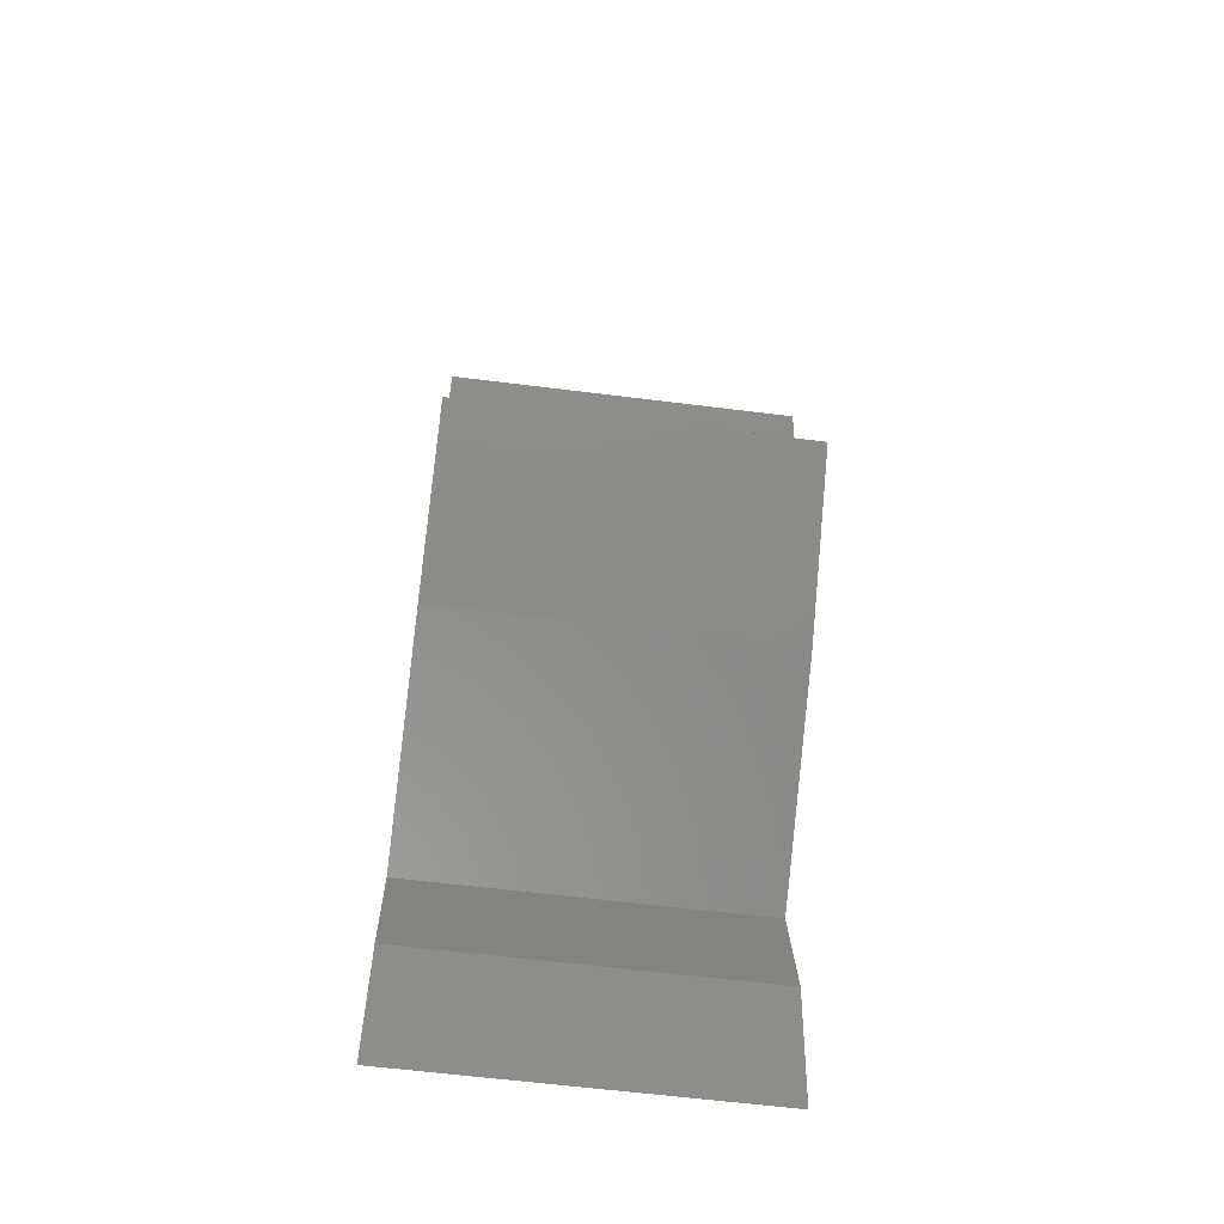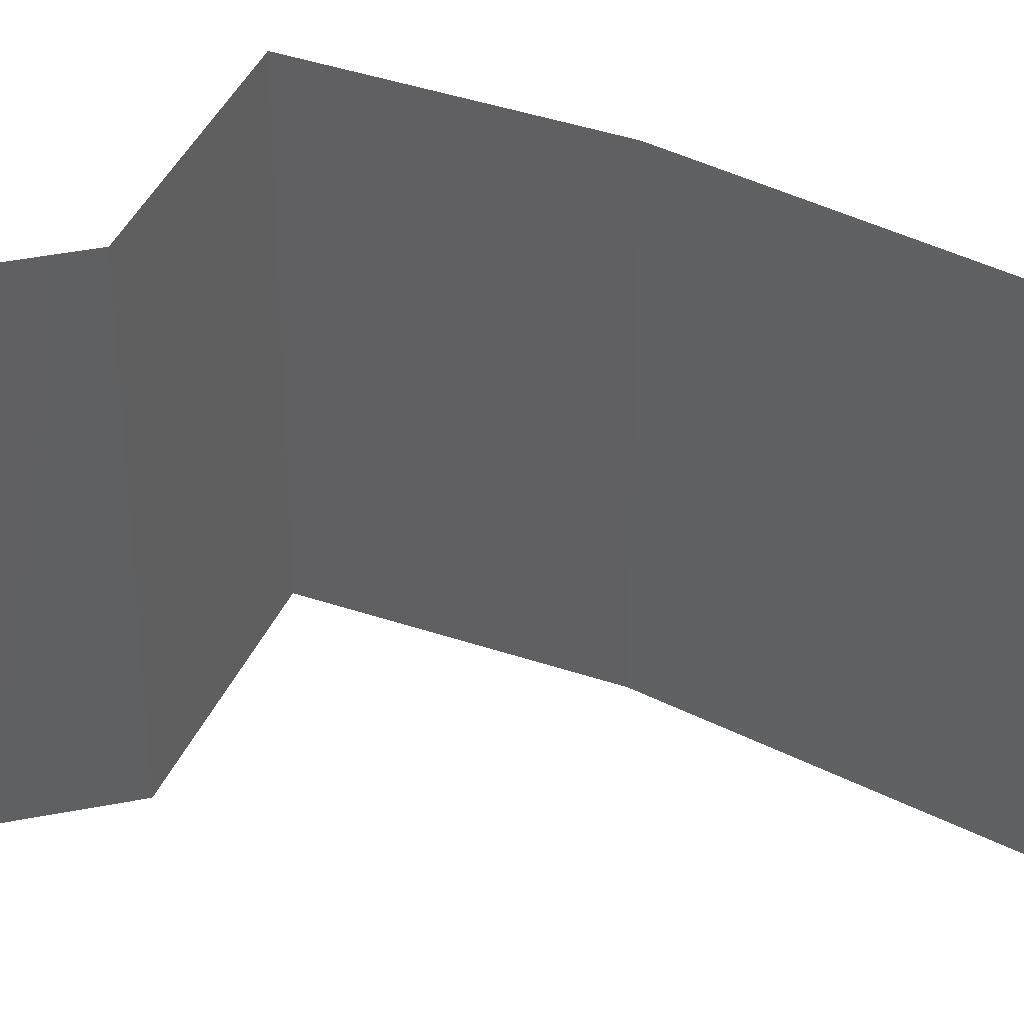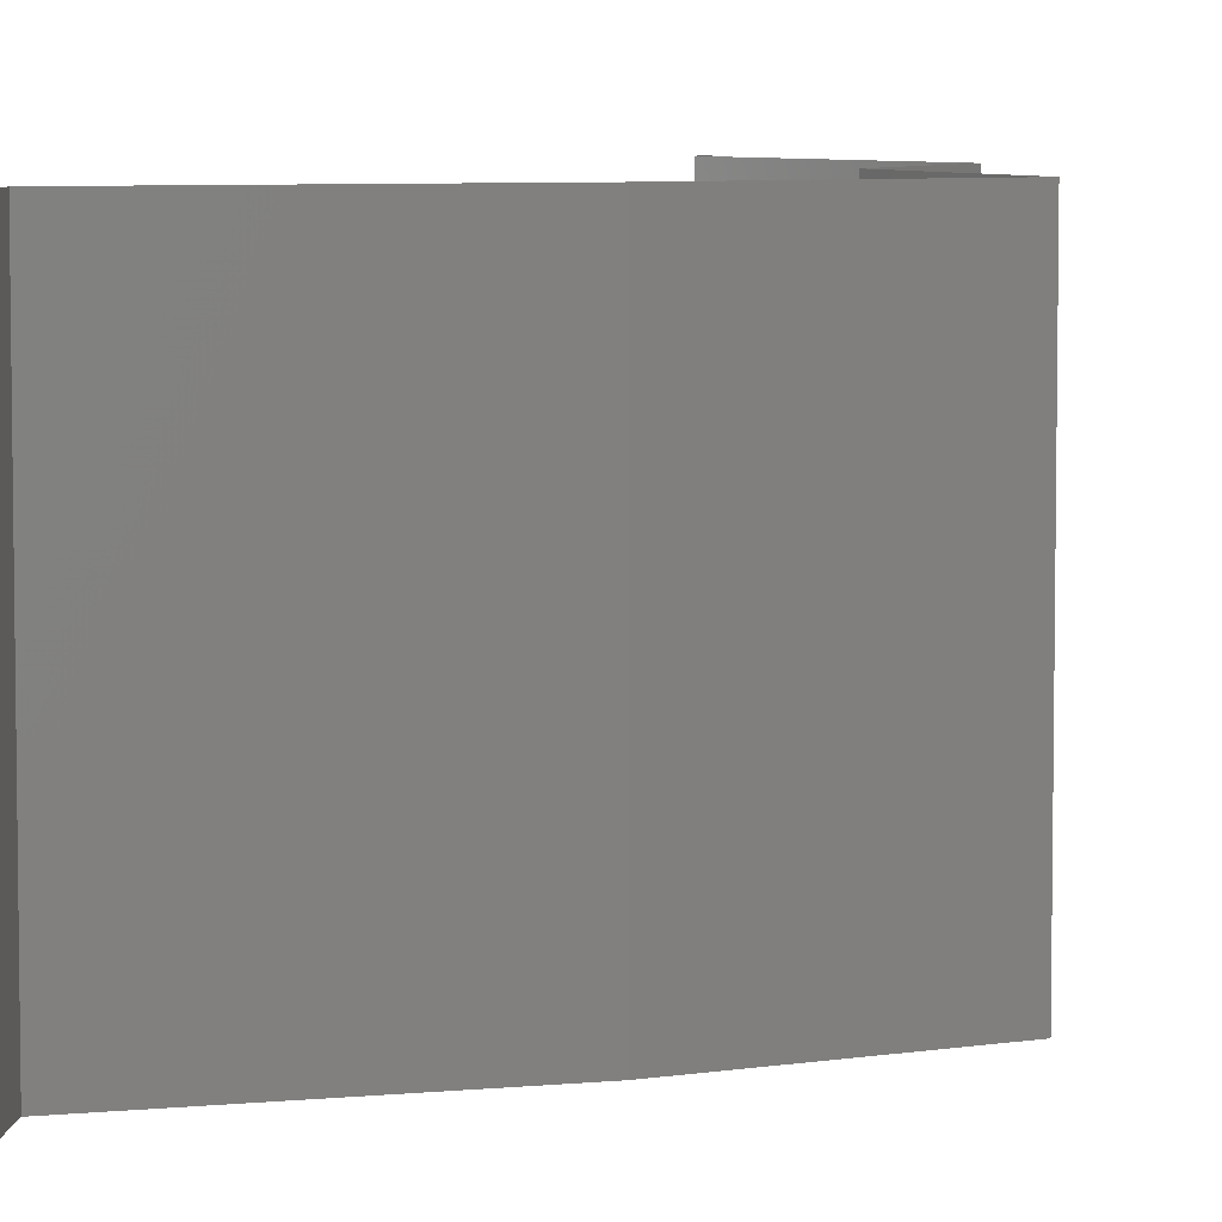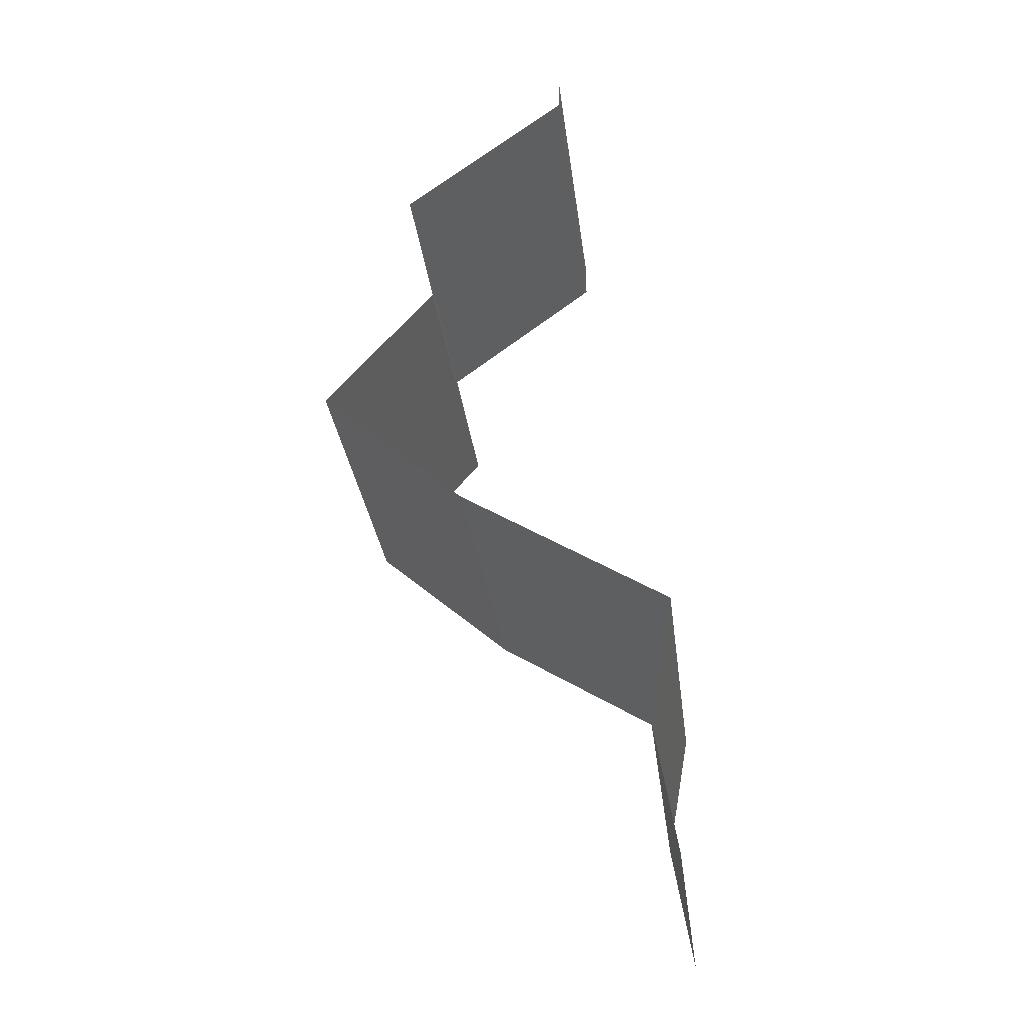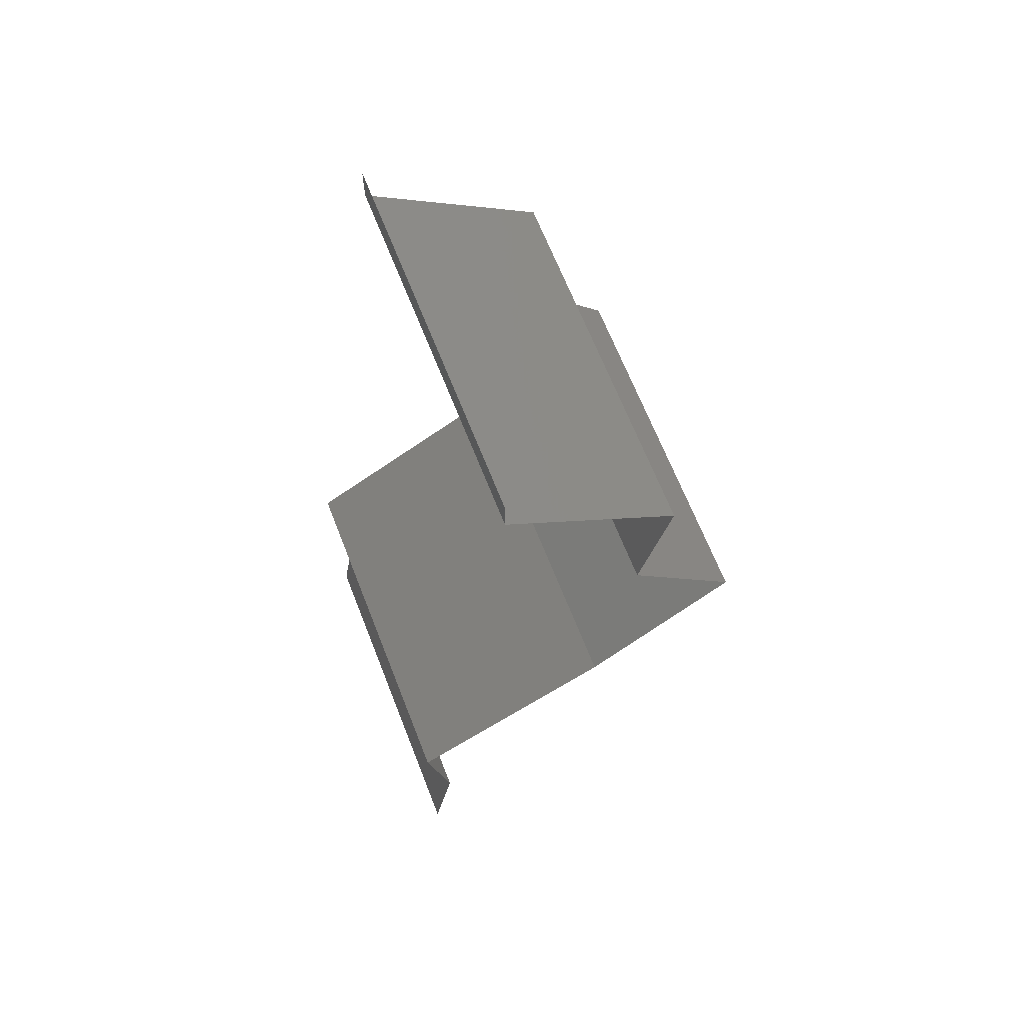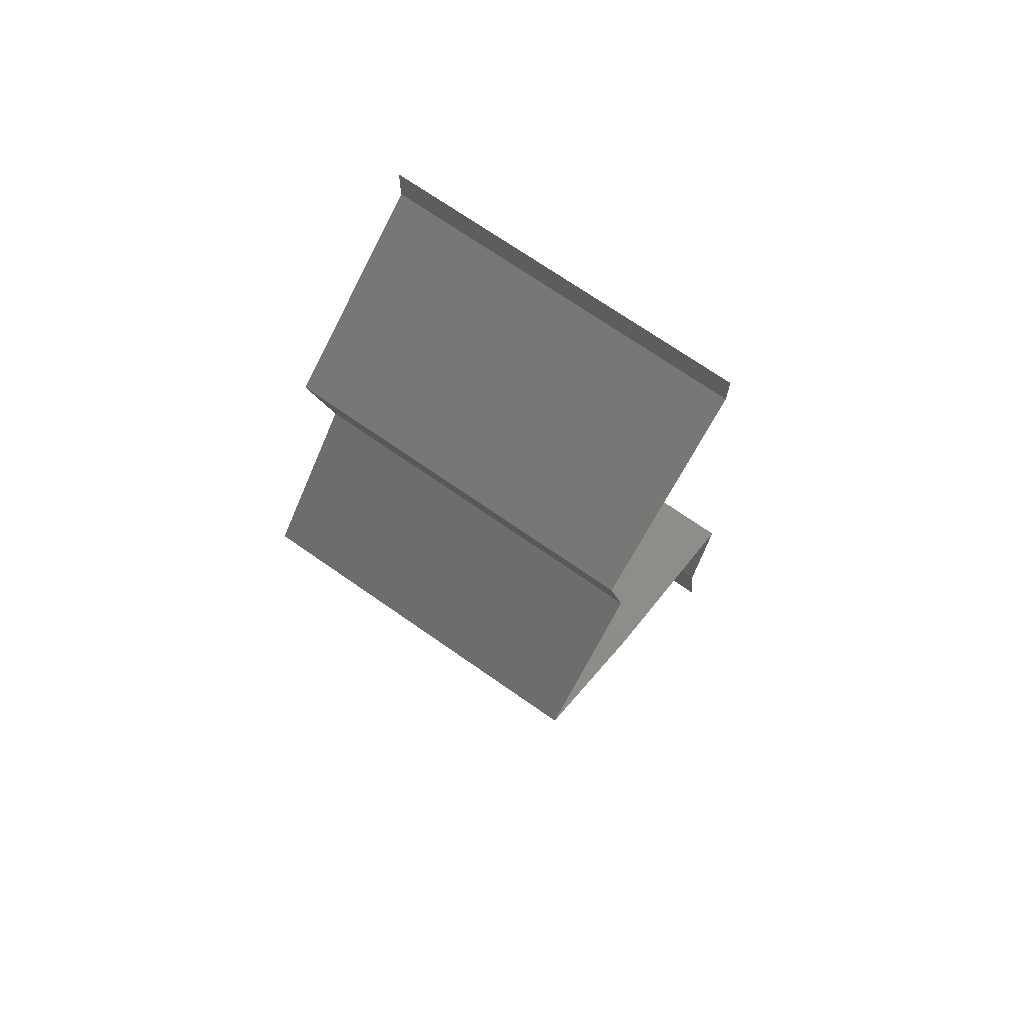
<metadata>
{"format":"stl","ext":"stl","renderer":"f3d","projection":"perspective","resolution":1024,"background":"white","views":[{"elev":-62.2,"azim":82.8,"up":"+Y"},{"elev":40.9,"azim":-116.2,"up":"+Z"},{"elev":6.3,"azim":15.4,"up":"+Z"},{"elev":-30.3,"azim":-172.9,"up":"+Y"},{"elev":67.2,"azim":-21.5,"up":"+Y"},{"elev":71.5,"azim":124.9,"up":"+Y"}]}
</metadata>
<code>
# stl→obj: 46 verts, 68 faces
v 0.04 0.05791 0
v 0.04 0.06 0
v 0.04 0.06 0.01
v 0.04 0.05791 0.01
v 0.04 0.06 0.02
v 0.04 0.05791 0.02
v 0.04954 0.05067 0.02
v 0.04477 0.05429 0.01408
v 0.04477 0.05429 0.00602
v 0.04954 0.05067 0
v 0.04954 0.05067 0.01
v 0.04792 0.04344 0
v 0.04873 0.04706 0.005
v 0.04792 0.04344 0.01
v 0.04873 0.04706 0.015
v 0.04792 0.04344 0.02
v 0.05107 0.03982 0.015
v 0.05422 0.0362 0
v 0.05107 0.03982 0.005
v 0.05422 0.0362 0.01
v 0.05422 0.0362 0.02
v 0.04599 0.02896 0.02
v 0.0501 0.03258 0.01448
v 0.0501 0.03258 0.005494
v 0.04599 0.02896 0
v 0.04599 0.02896 0.01
v 0.04193 0.02642 0.015
v 0.03438 0.02172 0
v 0.03845 0.02425 0.005
v 0.03438 0.02172 0.01
v 0.04216 0.02657 0.005
v 0.03821 0.02411 0.015
v 0.03438 0.02172 0.02
v 0.04019 0.02534 0.02
v 0.04019 0.02534 0
v 0.04019 0.02534 0.01
v 0.03505 0.0181 0.005
v 0.03571 0.01448 0
v 0.03505 0.0181 0.015
v 0.03571 0.01448 0.01
v 0.03571 0.01448 0.02
v 0.0345 0.007239 0.01
v 0.0351 0.01086 0.005
v 0.0351 0.01086 0.015
v 0.0345 0.007239 0
v 0.0345 0.007239 0.02
f 1 2 3
f 4 5 6
f 3 5 4
f 1 3 4
f 7 8 6
f 1 9 10
f 4 8 9
f 9 8 11
f 6 8 4
f 10 9 11
f 4 9 1
f 11 8 7
f 12 13 14
f 7 15 11
f 14 15 16
f 11 13 10
f 11 15 14
f 10 13 12
f 14 13 11
f 16 15 7
f 16 17 14
f 18 19 20
f 14 19 12
f 20 17 21
f 14 17 20
f 12 19 18
f 20 19 14
f 21 17 16
f 22 23 21
f 18 24 25
f 21 23 20
f 25 24 26
f 23 24 20
f 26 24 23
f 20 24 18
f 26 23 22
f 22 27 26
f 28 29 30
f 26 31 25
f 30 32 33
f 34 27 22
f 35 29 28
f 25 31 35
f 33 32 34
f 35 31 29
f 34 32 27
f 32 36 27
f 31 36 29
f 30 36 32
f 29 36 30
f 27 36 26
f 26 36 31
f 28 37 38
f 30 39 40
f 41 39 33
f 40 37 30
f 30 37 28
f 33 39 30
f 38 37 40
f 40 39 41
f 42 43 40
f 40 44 42
f 38 43 45
f 46 44 41
f 40 43 38
f 41 44 40
f 45 43 42
f 42 44 46

</code>
